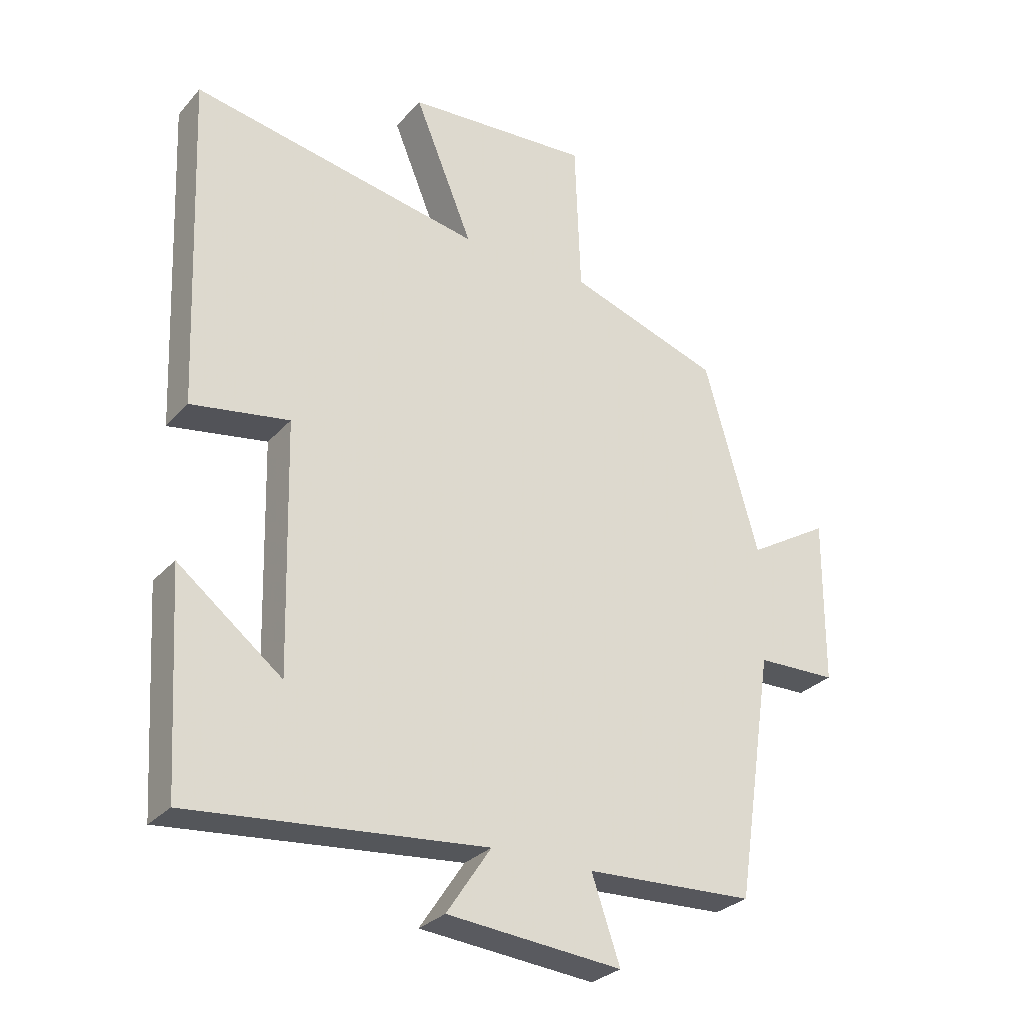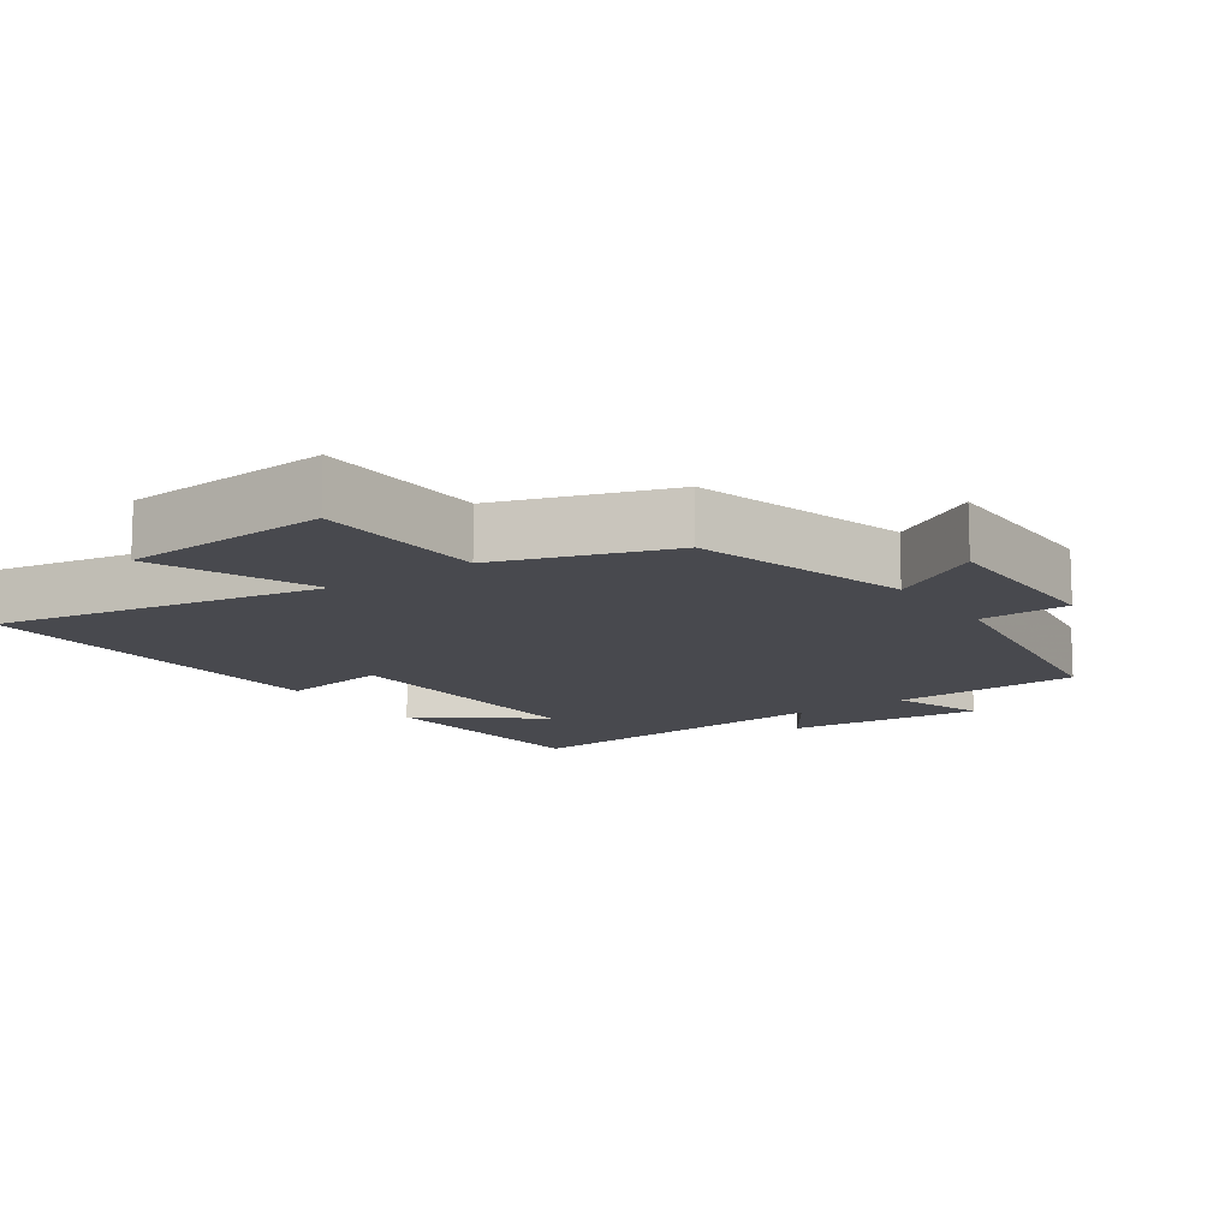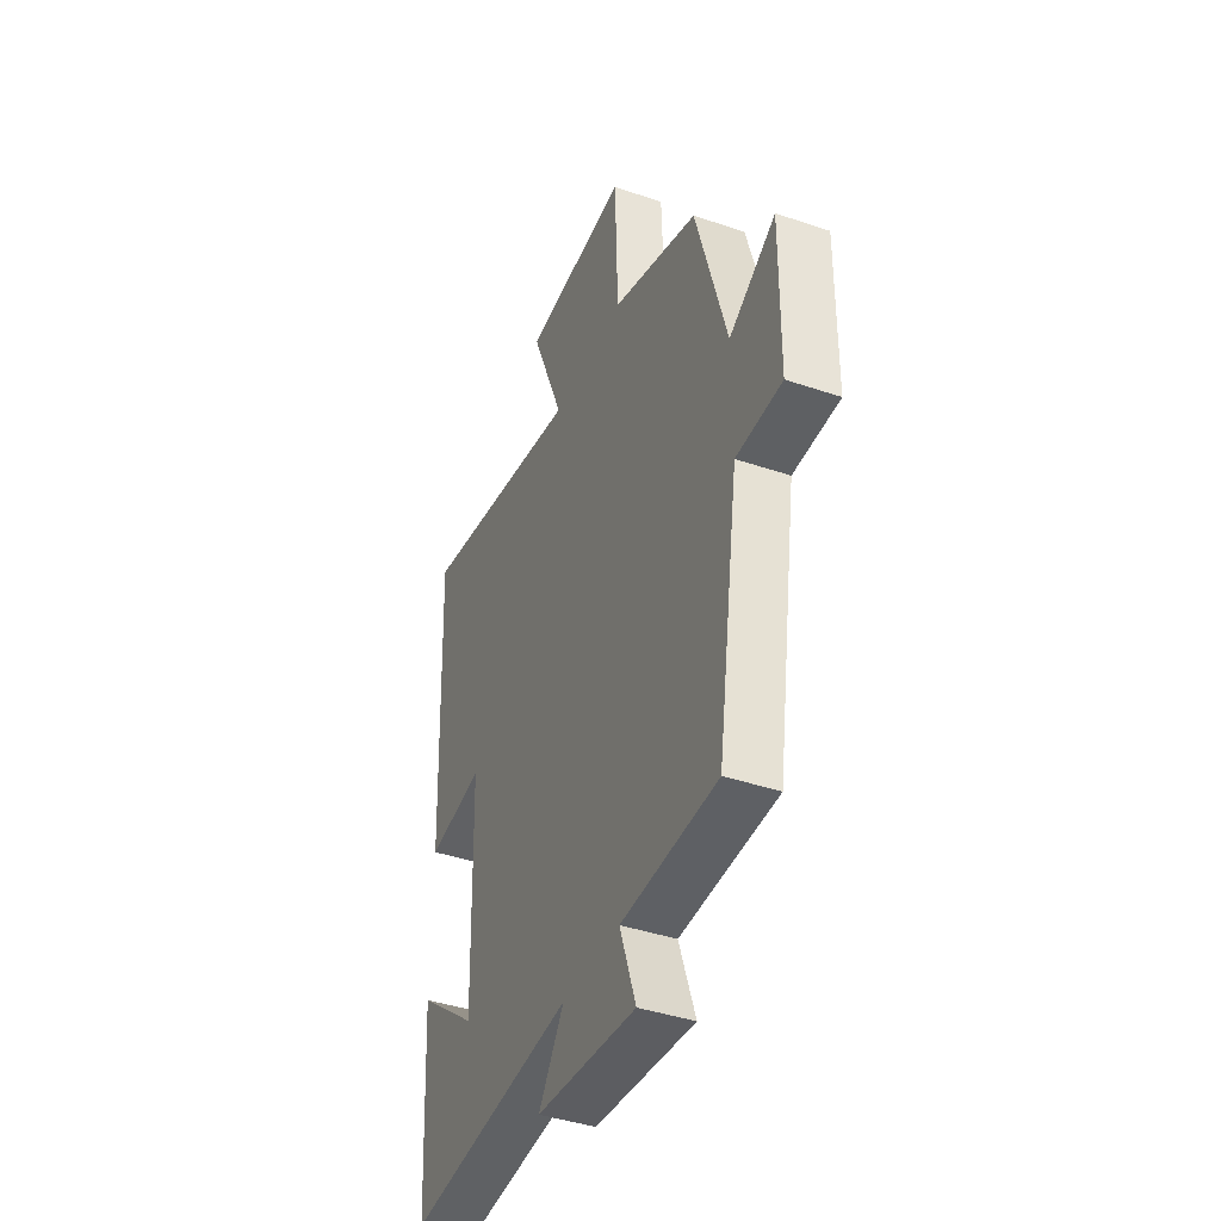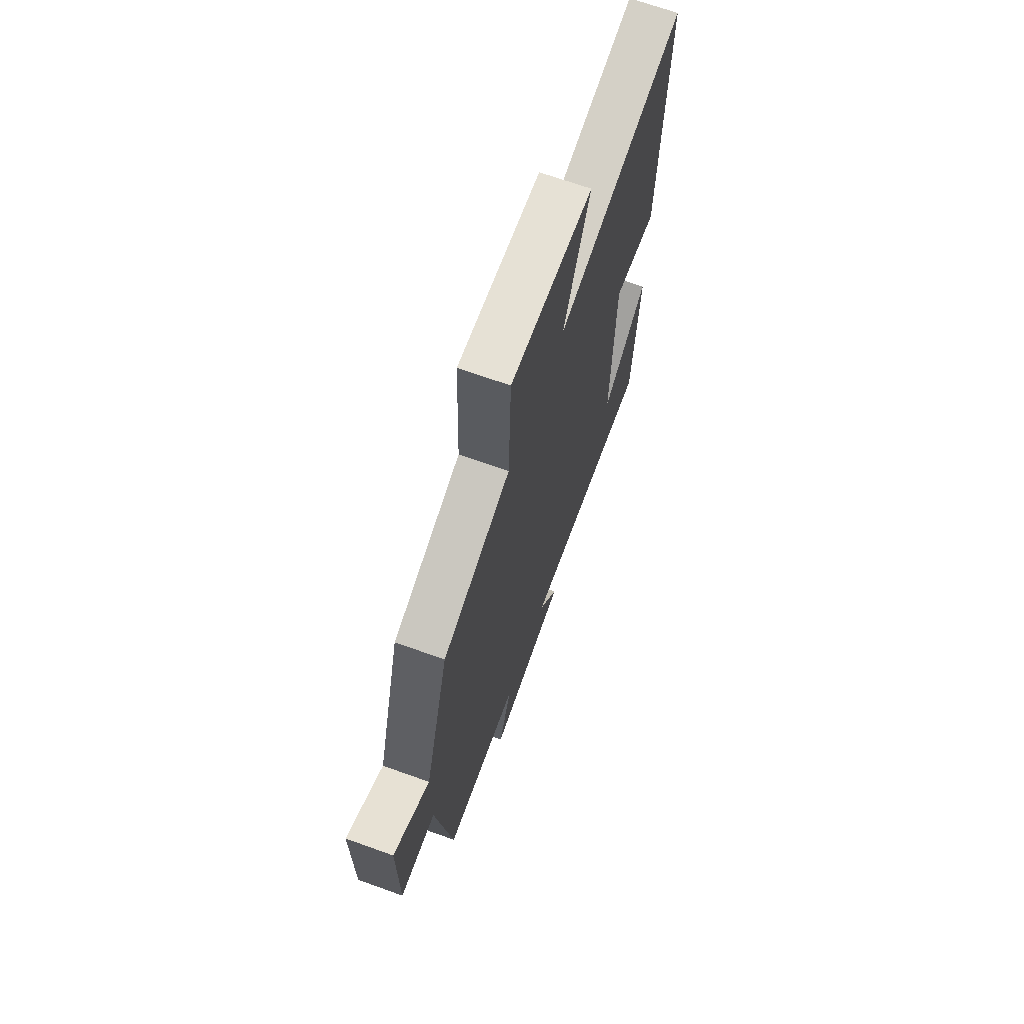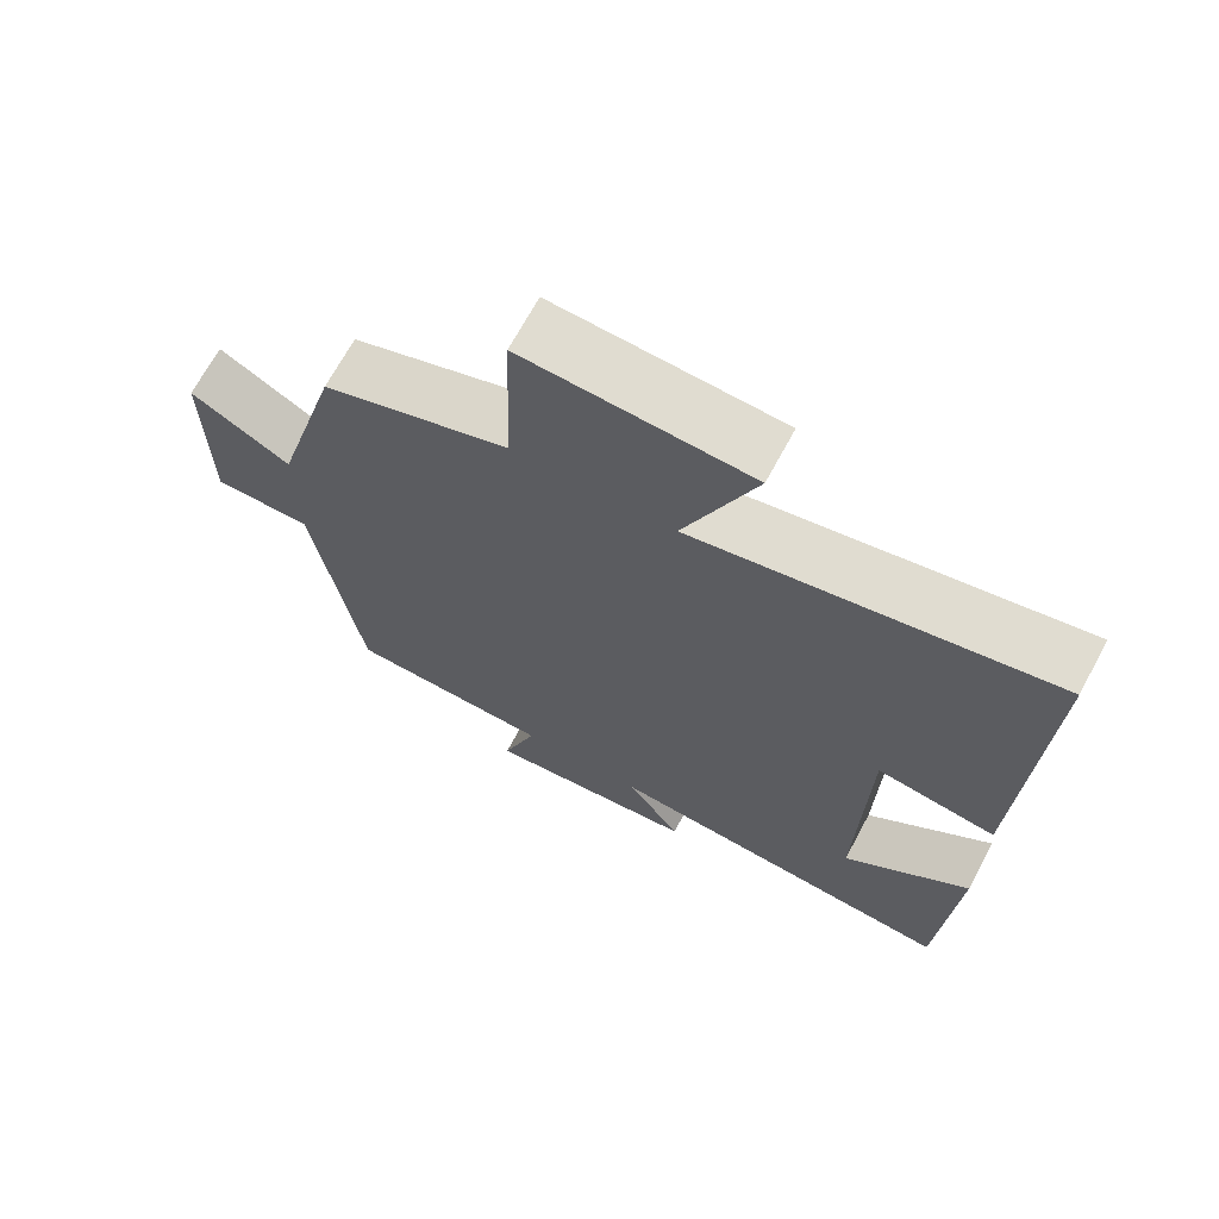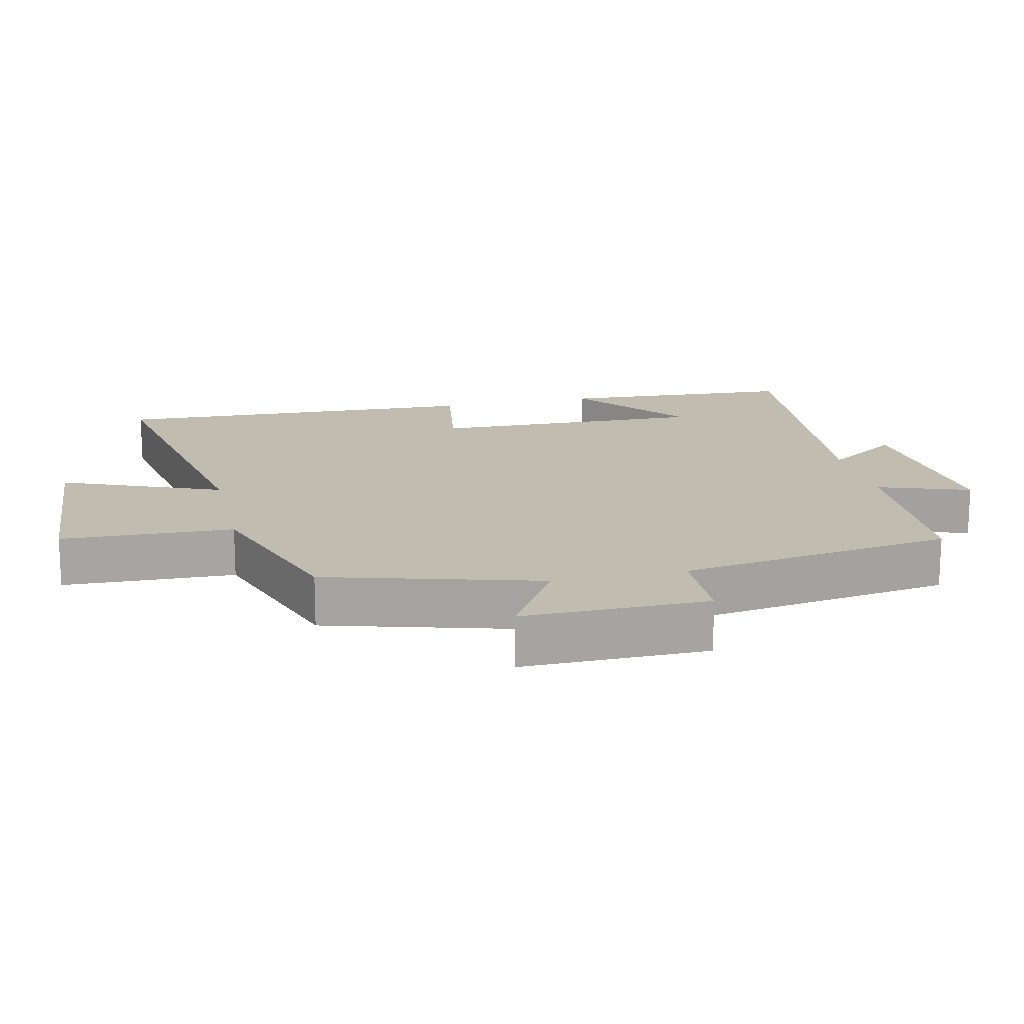
<metadata>
{"format":"obj","ext":"obj","renderer":"f3d","projection":"perspective","resolution":1024,"background":"white","views":[{"elev":-29.1,"azim":-32.9,"up":"+Z"},{"elev":-12.7,"azim":34.8,"up":"+Y"},{"elev":-41.0,"azim":67.5,"up":"+Z"},{"elev":68.6,"azim":109.8,"up":"+Z"},{"elev":68.6,"azim":-151.8,"up":"+Z"},{"elev":16.6,"azim":77.1,"up":"+Y"}]}
</metadata>
<code>
v -0.479 0.07 -0.545
v -0.5 0.07 -0.199
v -0.331 0.07 -0.331
v -0.341 0.07 0.071
v -0.5 0.07 0.045
v -0.522 0.07 0.588
v -0.049 0.07 0.5
v -0.144 0.07 0.731
v 0.156 0.07 0.751
v 0.165 0.07 0.5
v 0.412 0.07 0.417
v 0.5 0.07 0.107
v 0.632 0.07 0.186
v 0.63 0.07 -0.084
v 0.5 0.07 -0.087
v 0.439 0.07 -0.488
v 0.165 0.07 -0.5
v 0.211 0.07 -0.634
v -0.073 0.07 -0.608
v -0.001 0.07 -0.5
v -0.479 0 -0.545
v -0.5 0 -0.199
v -0.331 0 -0.331
v -0.341 0 0.071
v -0.5 0 0.045
v -0.522 0 0.588
v -0.049 0 0.5
v -0.144 0 0.731
v 0.156 0 0.751
v 0.165 0 0.5
v 0.412 0 0.417
v 0.5 0 0.107
v 0.632 0 0.186
v 0.63 0 -0.084
v 0.5 0 -0.087
v 0.439 0 -0.488
v 0.165 0 -0.5
v 0.211 0 -0.634
v -0.073 0 -0.608
v -0.001 0 -0.5
f 17 18 19 20
f 15 16 17 20
f 15 20 1
f 12 13 14 15
f 10 11 12 15
f 7 8 9 10
f 7 10 15
f 4 5 6 7
f 3 4 7 15
f 1 2 3
f 1 3 15
f 40 39 38 37
f 40 37 36 35
f 21 40 35
f 35 34 33 32
f 35 32 31 30
f 30 29 28 27
f 35 30 27
f 27 26 25 24
f 35 27 24 23
f 23 22 21
f 35 23 21
f 1 21 22 2
f 2 22 23 3
f 3 23 24 4
f 4 24 25 5
f 5 25 26 6
f 6 26 27 7
f 7 27 28 8
f 8 28 29 9
f 9 29 30 10
f 10 30 31 11
f 11 31 32 12
f 12 32 33 13
f 13 33 34 14
f 14 34 35 15
f 15 35 36 16
f 16 36 37 17
f 17 37 38 18
f 18 38 39 19
f 19 39 40 20
f 20 40 21 1

</code>
